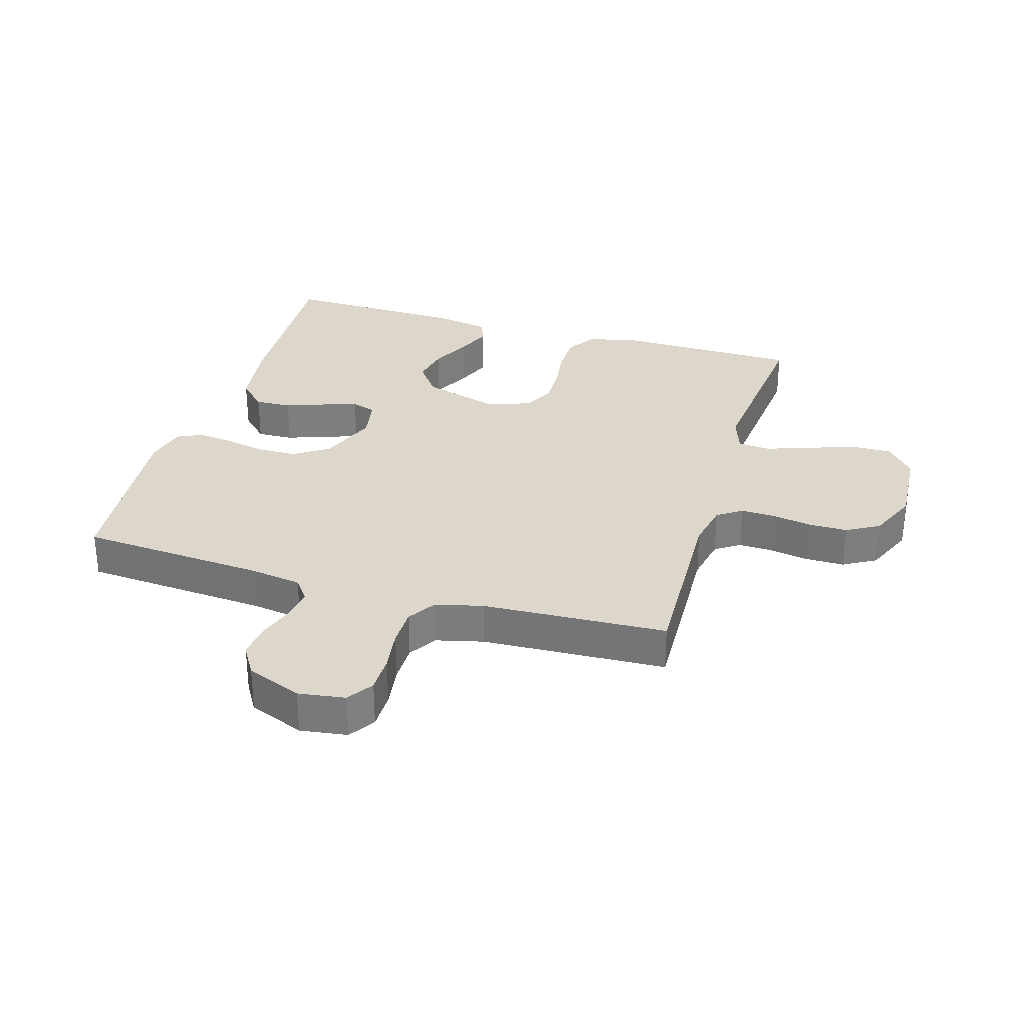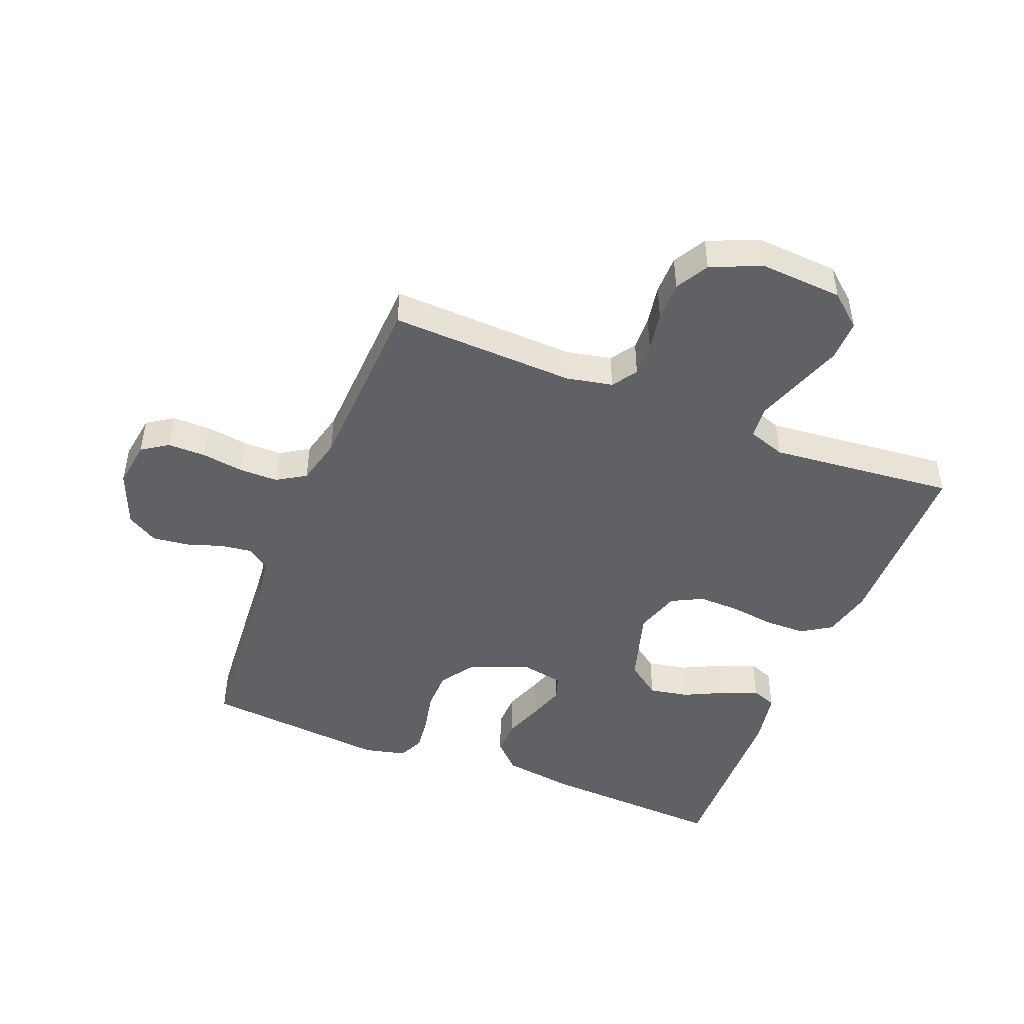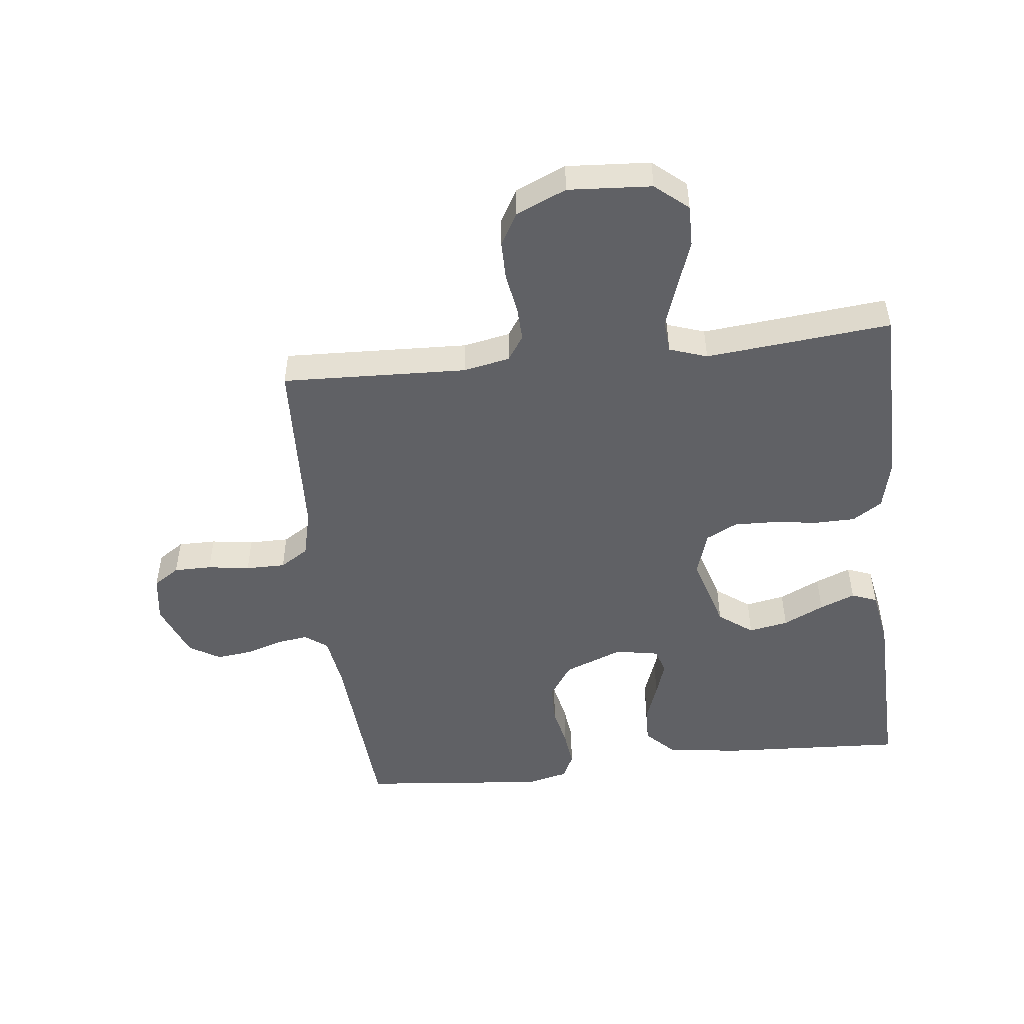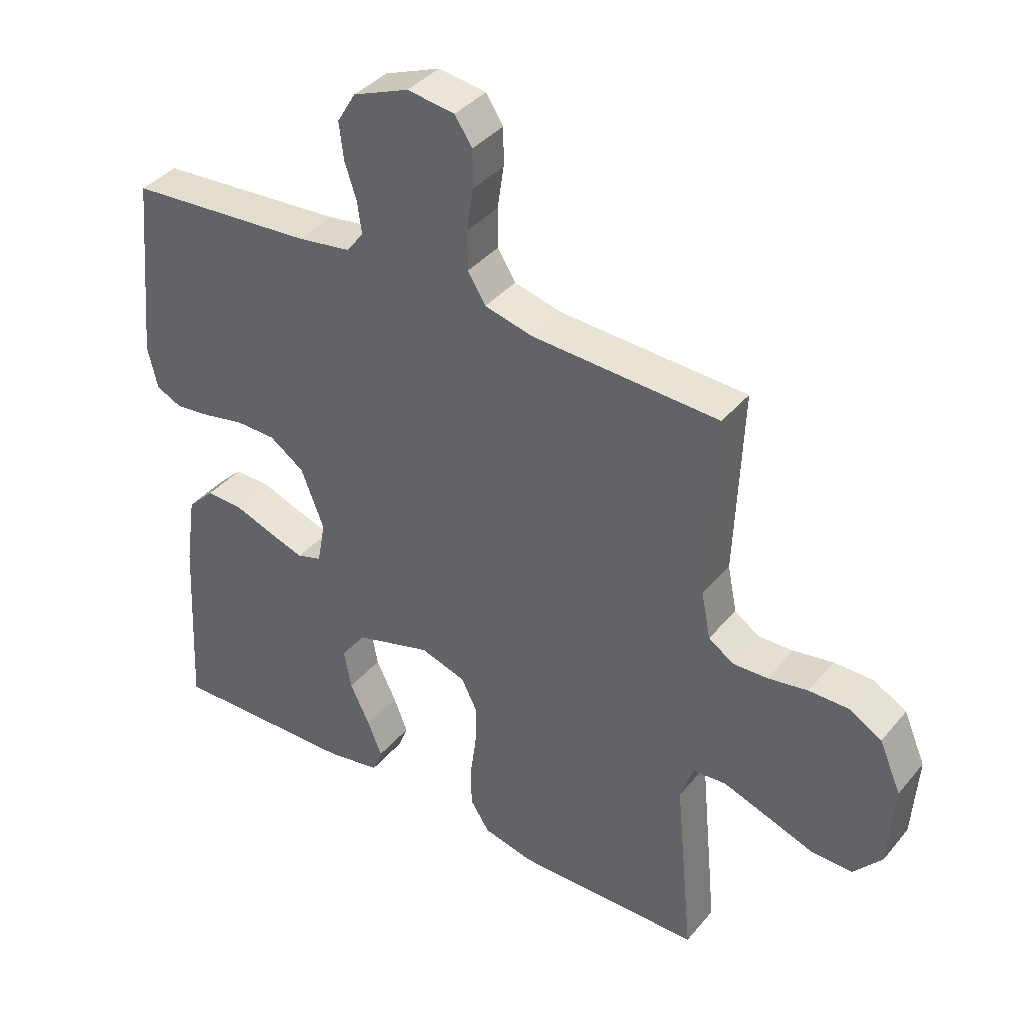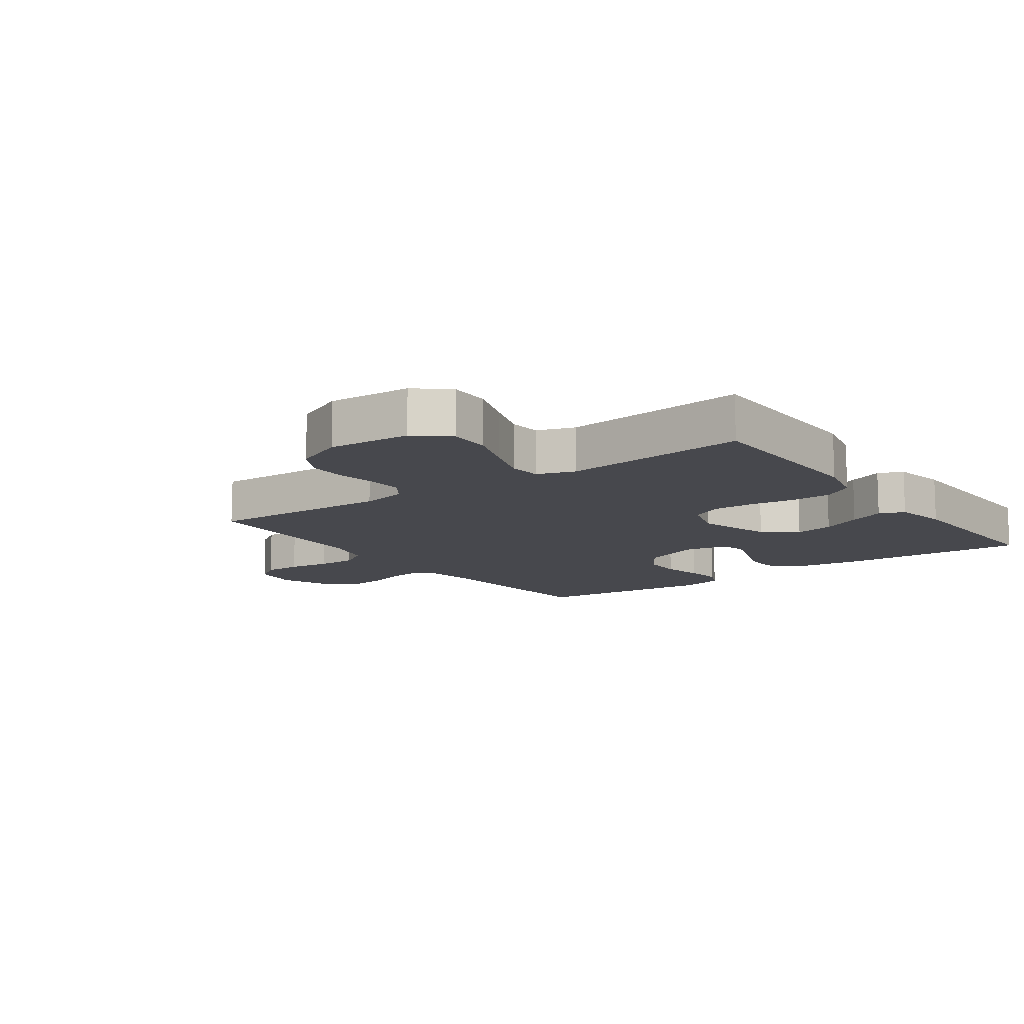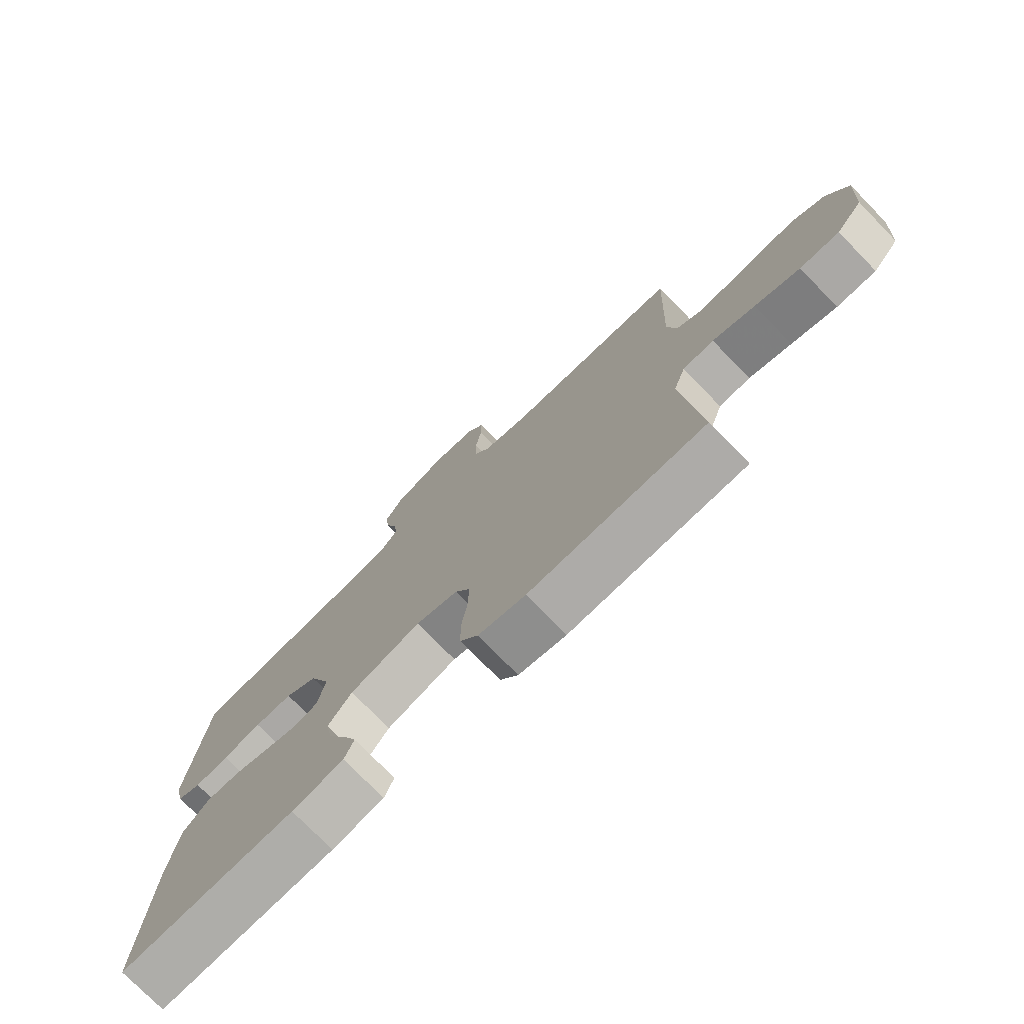
<metadata>
{"format":"obj","ext":"obj","renderer":"f3d","projection":"perspective","resolution":1024,"background":"white","views":[{"elev":30.8,"azim":16.6,"up":"+Y"},{"elev":-46.7,"azim":68.4,"up":"+Y"},{"elev":-49.4,"azim":96.5,"up":"+Y"},{"elev":38.7,"azim":35.2,"up":"+Z"},{"elev":-11.7,"azim":126.0,"up":"+Y"},{"elev":-75.9,"azim":44.3,"up":"+Z"}]}
</metadata>
<code>
v -0.5 0.07 0.5
v -0.2 0.07 0.522
v -0.114 0.07 0.535
v -0.087 0.07 0.571
v -0.094 0.07 0.622
v -0.113 0.07 0.68
v -0.12 0.07 0.739
v -0.09 0.07 0.789
v 0 0.07 0.825
v 0.076 0.07 0.814
v 0.104 0.07 0.772
v 0.104 0.07 0.711
v 0.094 0.07 0.643
v 0.094 0.07 0.579
v 0.123 0.07 0.533
v 0.2 0.07 0.514
v 0.5 0.07 0.5
v 0.488 0.07 0.2
v 0.503 0.07 0.125
v 0.543 0.07 0.098
v 0.599 0.07 0.1
v 0.663 0.07 0.111
v 0.726 0.07 0.111
v 0.779 0.07 0.081
v 0.814 0.07 0
v 0.805 0.07 -0.135
v 0.76 0.07 -0.188
v 0.693 0.07 -0.187
v 0.617 0.07 -0.16
v 0.545 0.07 -0.135
v 0.492 0.07 -0.139
v 0.471 0.07 -0.2
v 0.5 0.07 -0.5
v 0.2 0.07 -0.504
v 0.119 0.07 -0.485
v 0.088 0.07 -0.437
v 0.087 0.07 -0.371
v 0.097 0.07 -0.299
v 0.099 0.07 -0.231
v 0.073 0.07 -0.18
v 0 0.07 -0.157
v -0.122 0.07 -0.193
v -0.163 0.07 -0.248
v -0.151 0.07 -0.312
v -0.119 0.07 -0.378
v -0.096 0.07 -0.435
v -0.112 0.07 -0.476
v -0.2 0.07 -0.492
v -0.5 0.07 -0.5
v -0.484 0.07 -0.2
v -0.467 0.07 -0.083
v -0.423 0.07 -0.039
v -0.364 0.07 -0.041
v -0.301 0.07 -0.064
v -0.243 0.07 -0.083
v -0.203 0.07 -0.07
v -0.19 0.07 0
v -0.227 0.07 0.095
v -0.283 0.07 0.133
v -0.348 0.07 0.134
v -0.414 0.07 0.12
v -0.472 0.07 0.113
v -0.513 0.07 0.132
v -0.529 0.07 0.2
v -0.5 0 0.5
v -0.2 0 0.522
v -0.114 0 0.535
v -0.087 0 0.571
v -0.094 0 0.622
v -0.113 0 0.68
v -0.12 0 0.739
v -0.09 0 0.789
v 0 0 0.825
v 0.076 0 0.814
v 0.104 0 0.772
v 0.104 0 0.711
v 0.094 0 0.643
v 0.094 0 0.579
v 0.123 0 0.533
v 0.2 0 0.514
v 0.5 0 0.5
v 0.488 0 0.2
v 0.503 0 0.125
v 0.543 0 0.098
v 0.599 0 0.1
v 0.663 0 0.111
v 0.726 0 0.111
v 0.779 0 0.081
v 0.814 0 0
v 0.805 0 -0.135
v 0.76 0 -0.188
v 0.693 0 -0.187
v 0.617 0 -0.16
v 0.545 0 -0.135
v 0.492 0 -0.139
v 0.471 0 -0.2
v 0.5 0 -0.5
v 0.2 0 -0.504
v 0.119 0 -0.485
v 0.088 0 -0.437
v 0.087 0 -0.371
v 0.097 0 -0.299
v 0.099 0 -0.231
v 0.073 0 -0.18
v 0 0 -0.157
v -0.122 0 -0.193
v -0.163 0 -0.248
v -0.151 0 -0.312
v -0.119 0 -0.378
v -0.096 0 -0.435
v -0.112 0 -0.476
v -0.2 0 -0.492
v -0.5 0 -0.5
v -0.484 0 -0.2
v -0.467 0 -0.083
v -0.423 0 -0.039
v -0.364 0 -0.041
v -0.301 0 -0.064
v -0.243 0 -0.083
v -0.203 0 -0.07
v -0.19 0 0
v -0.227 0 0.095
v -0.283 0 0.133
v -0.348 0 0.134
v -0.414 0 0.12
v -0.472 0 0.113
v -0.513 0 0.132
v -0.529 0 0.2
f 64 1 2
f 63 64 2
f 62 63 2
f 61 62 2
f 60 61 2
f 59 60 2 3
f 58 59 3 4
f 57 58 4
f 52 53 54
f 51 52 54
f 50 51 54
f 49 50 54
f 48 49 54
f 47 48 54
f 46 47 54
f 45 46 54
f 44 45 54
f 43 44 54 55
f 42 43 55 56
f 36 37 38
f 35 36 38
f 34 35 38
f 33 34 38
f 32 33 38
f 31 32 38 39
f 27 28 29
f 26 27 29
f 25 26 29
f 24 25 29
f 23 24 29
f 22 23 29
f 21 22 29
f 20 21 29 30
f 19 20 30 31
f 16 17 18
f 31 39 40
f 19 31 40
f 18 19 40
f 16 18 40
f 15 16 40
f 11 12 13
f 10 11 13
f 9 10 13
f 8 9 13
f 7 8 13
f 6 7 13
f 5 6 13
f 4 5 13 14
f 41 42 56 57
f 40 41 57
f 15 40 57
f 14 15 57
f 4 14 57
f 66 65 128
f 66 128 127
f 66 127 126
f 66 126 125
f 66 125 124
f 67 66 124 123
f 68 67 123 122
f 68 122 121
f 118 117 116
f 118 116 115
f 118 115 114
f 118 114 113
f 118 113 112
f 118 112 111
f 118 111 110
f 118 110 109
f 118 109 108
f 119 118 108 107
f 120 119 107 106
f 102 101 100
f 102 100 99
f 102 99 98
f 102 98 97
f 102 97 96
f 103 102 96 95
f 93 92 91
f 93 91 90
f 93 90 89
f 93 89 88
f 93 88 87
f 93 87 86
f 93 86 85
f 94 93 85 84
f 95 94 84 83
f 82 81 80
f 104 103 95
f 104 95 83
f 104 83 82
f 104 82 80
f 104 80 79
f 77 76 75
f 77 75 74
f 77 74 73
f 77 73 72
f 77 72 71
f 77 71 70
f 77 70 69
f 78 77 69 68
f 121 120 106 105
f 121 105 104
f 121 104 79
f 121 79 78
f 121 78 68
f 1 65 66 2
f 2 66 67 3
f 3 67 68 4
f 4 68 69 5
f 5 69 70 6
f 6 70 71 7
f 7 71 72 8
f 8 72 73 9
f 9 73 74 10
f 10 74 75 11
f 11 75 76 12
f 12 76 77 13
f 13 77 78 14
f 14 78 79 15
f 15 79 80 16
f 16 80 81 17
f 17 81 82 18
f 18 82 83 19
f 19 83 84 20
f 20 84 85 21
f 21 85 86 22
f 22 86 87 23
f 23 87 88 24
f 24 88 89 25
f 25 89 90 26
f 26 90 91 27
f 27 91 92 28
f 28 92 93 29
f 29 93 94 30
f 30 94 95 31
f 31 95 96 32
f 32 96 97 33
f 33 97 98 34
f 34 98 99 35
f 35 99 100 36
f 36 100 101 37
f 37 101 102 38
f 38 102 103 39
f 39 103 104 40
f 40 104 105 41
f 41 105 106 42
f 42 106 107 43
f 43 107 108 44
f 44 108 109 45
f 45 109 110 46
f 46 110 111 47
f 47 111 112 48
f 48 112 113 49
f 49 113 114 50
f 50 114 115 51
f 51 115 116 52
f 52 116 117 53
f 53 117 118 54
f 54 118 119 55
f 55 119 120 56
f 56 120 121 57
f 57 121 122 58
f 58 122 123 59
f 59 123 124 60
f 60 124 125 61
f 61 125 126 62
f 62 126 127 63
f 63 127 128 64
f 64 128 65 1

</code>
